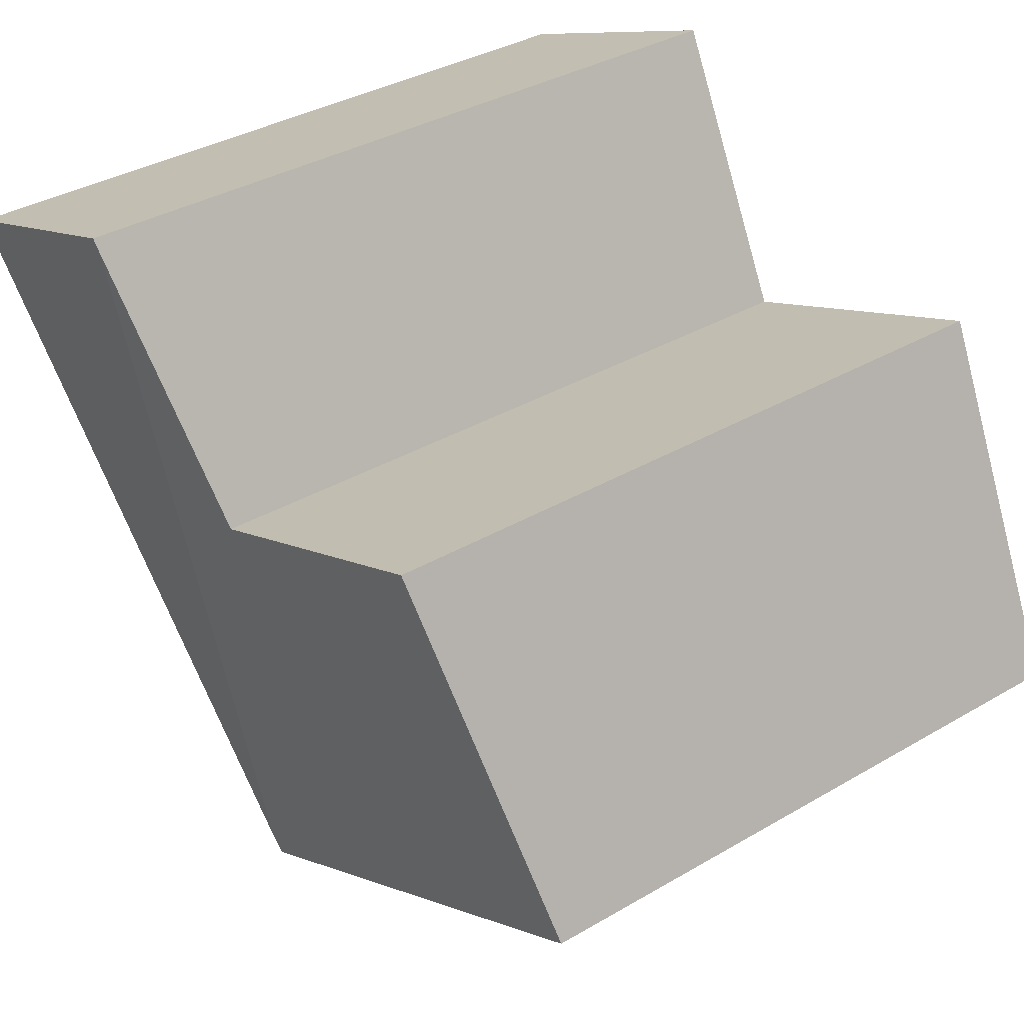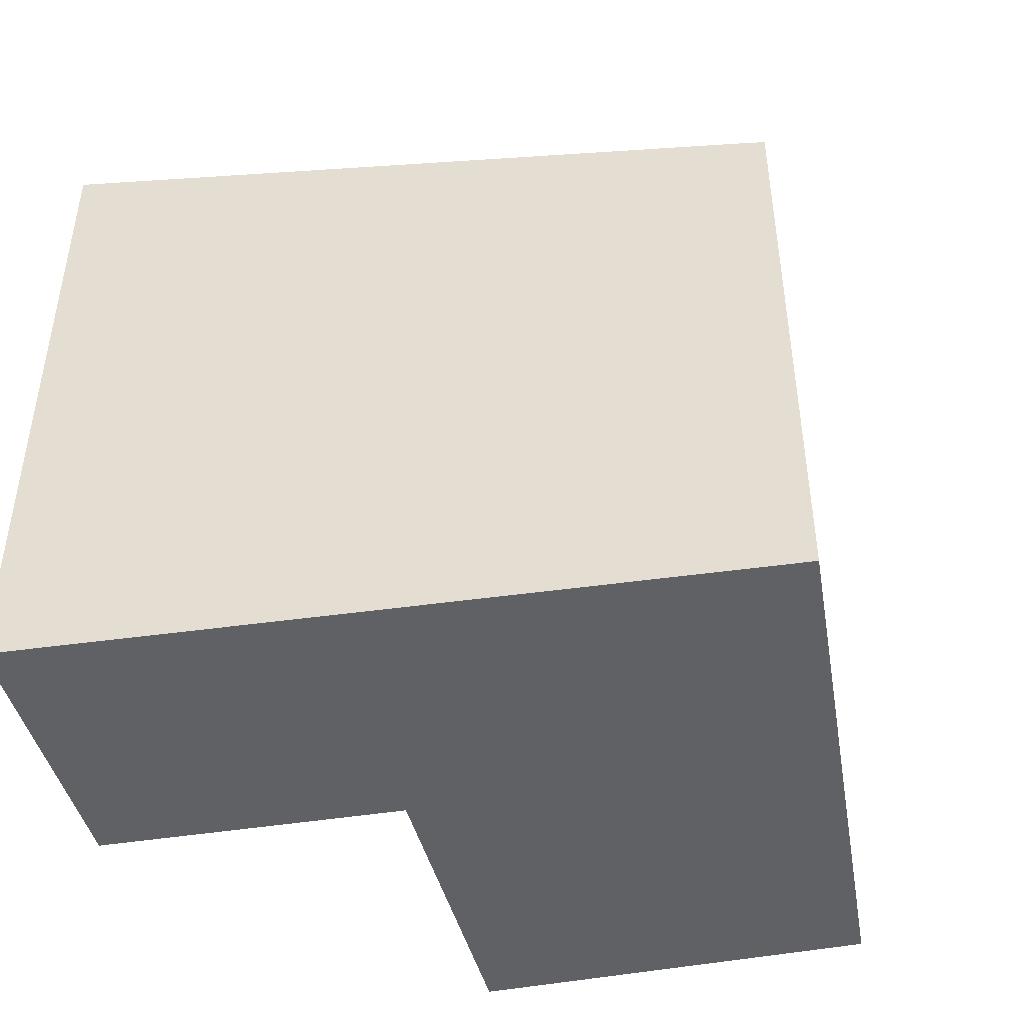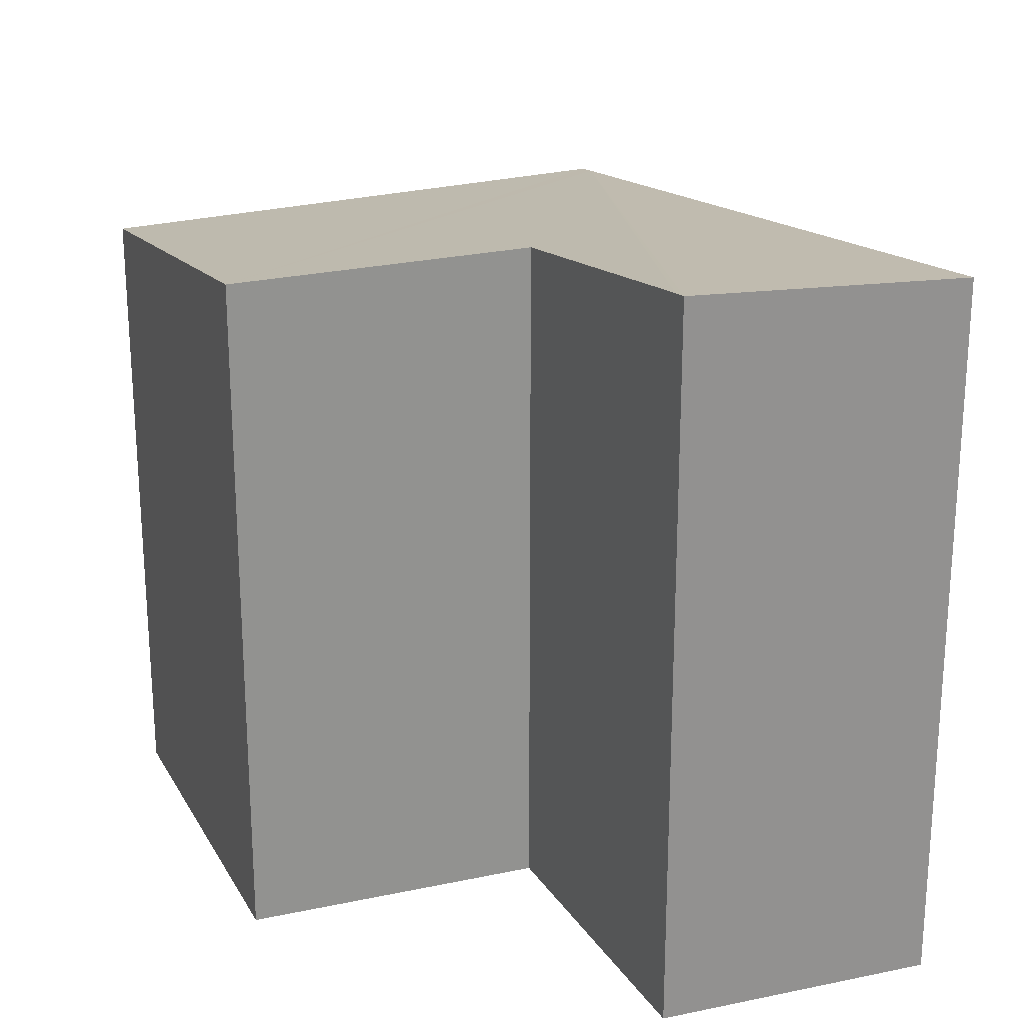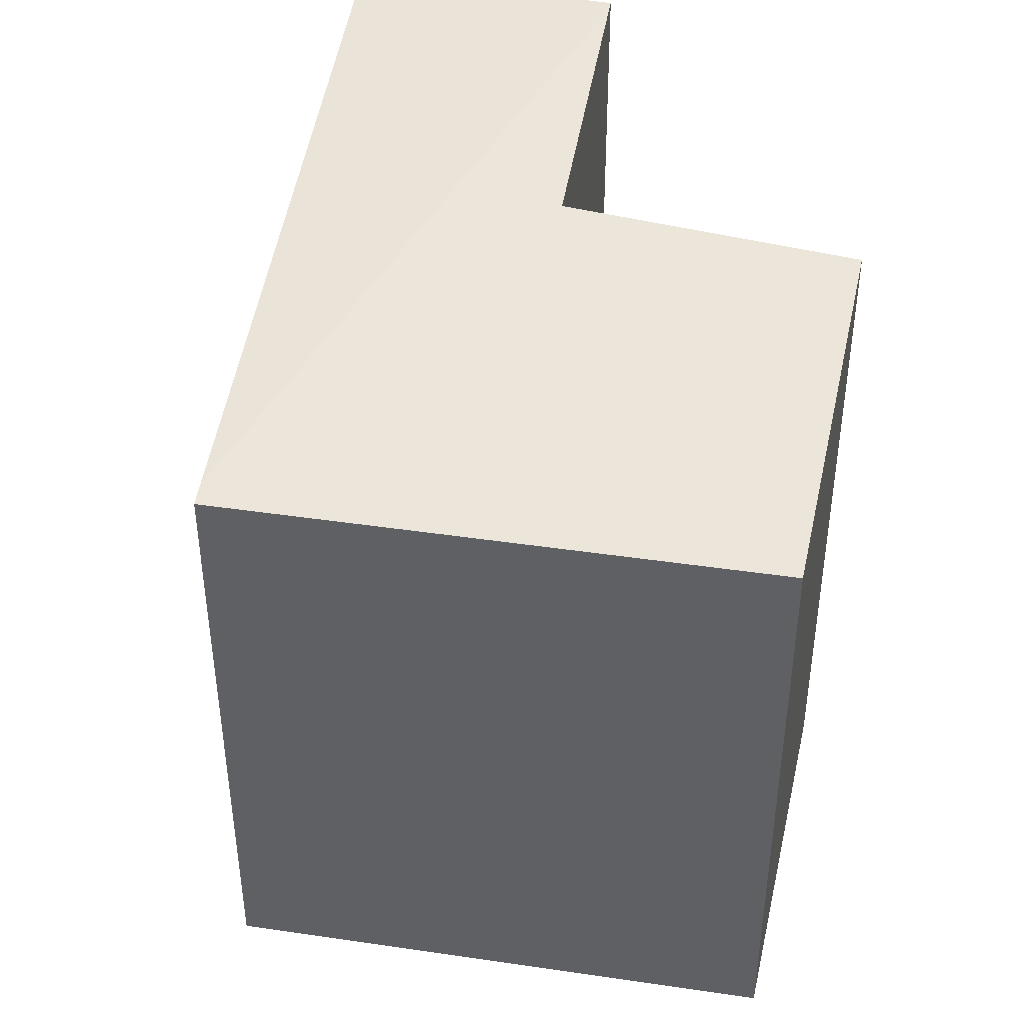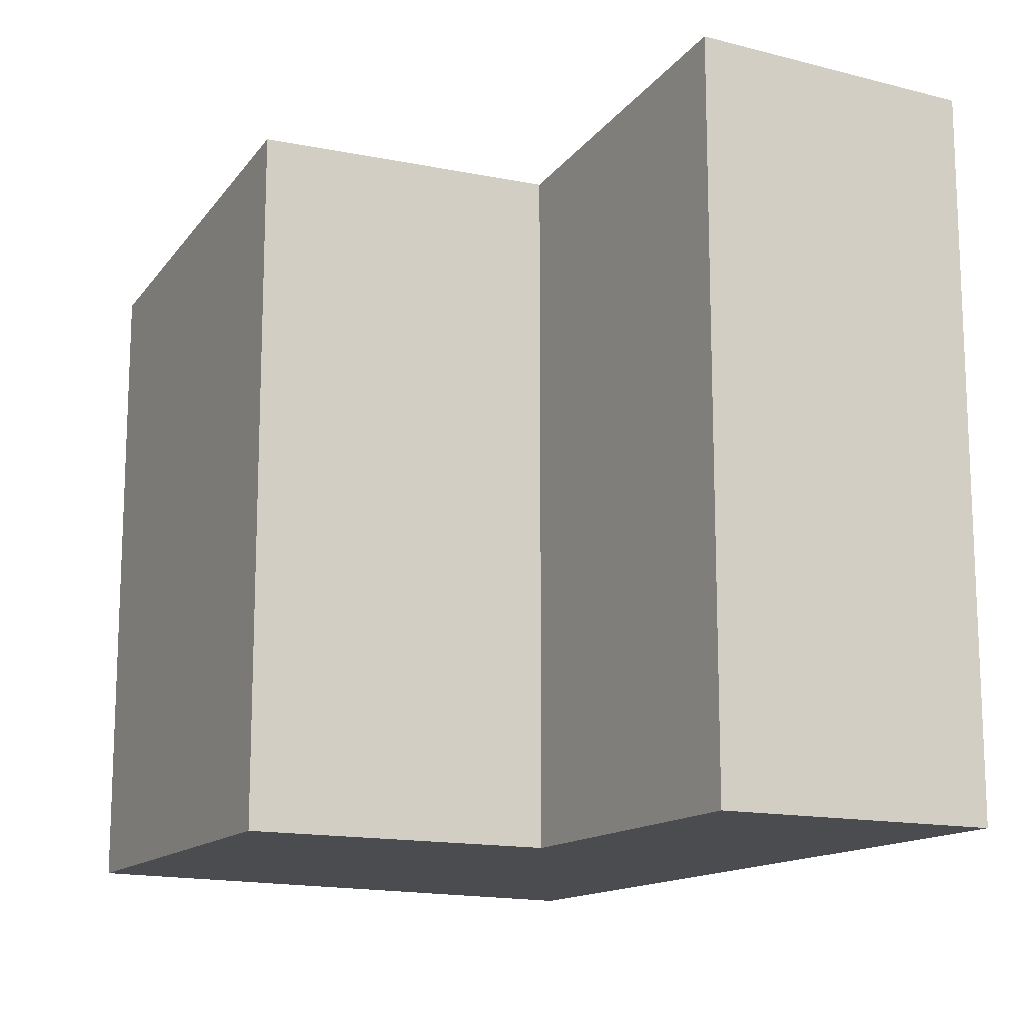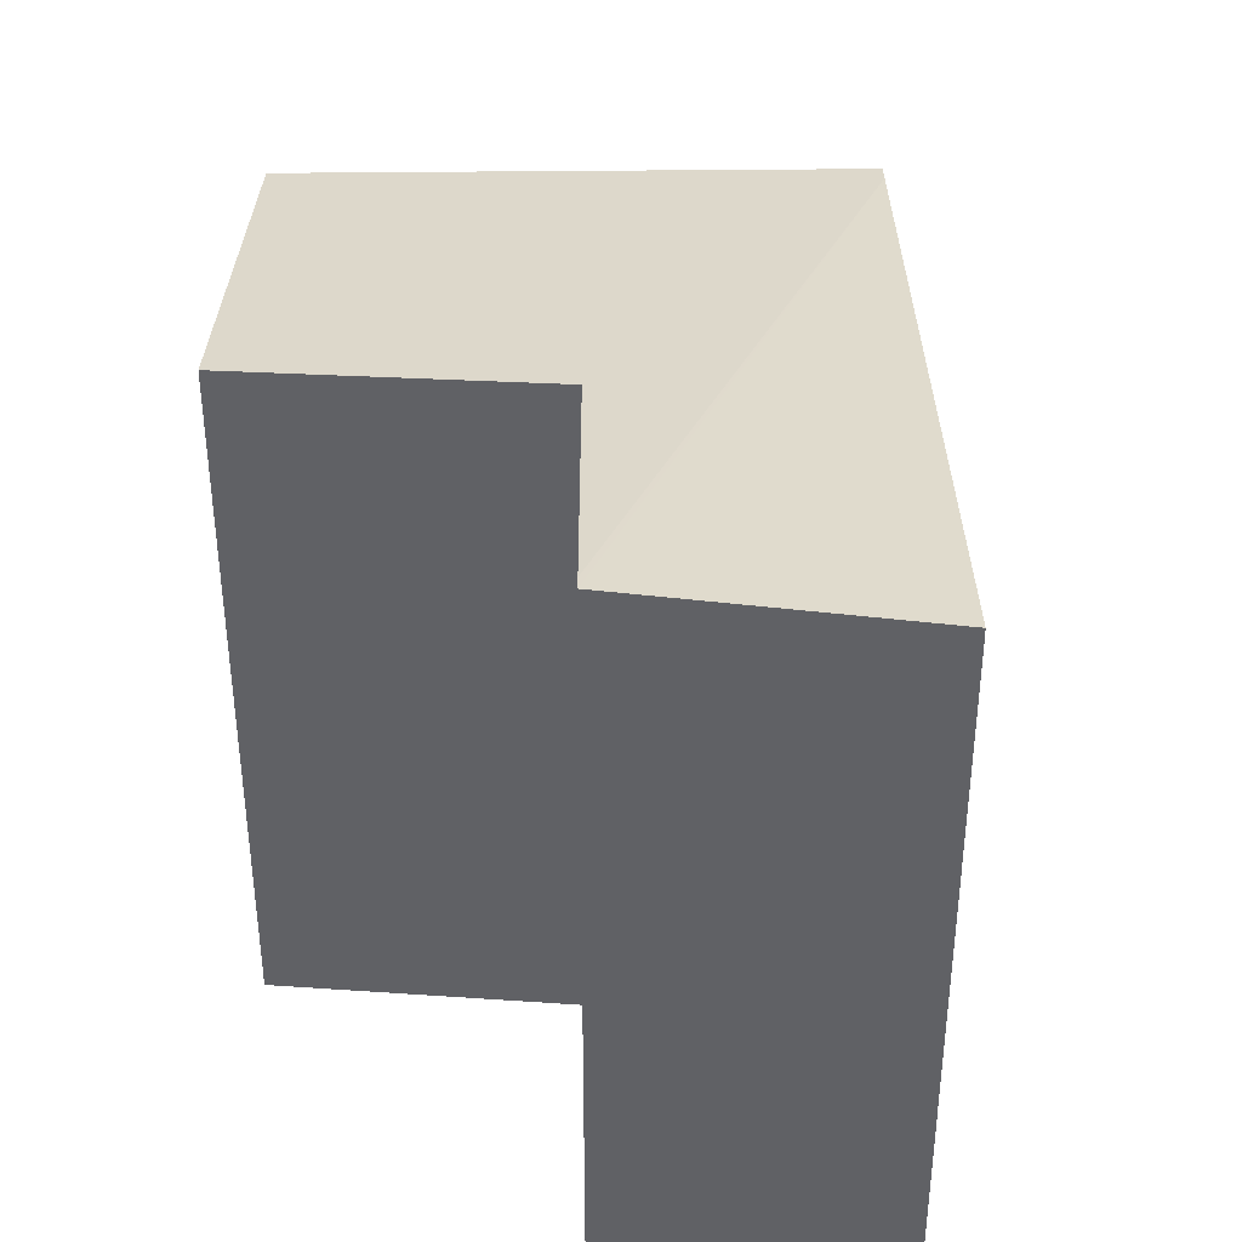
<metadata>
{"format":"obj","ext":"obj","renderer":"f3d","projection":"perspective","resolution":1024,"background":"white","views":[{"elev":35.8,"azim":-127.7,"up":"+Z"},{"elev":-47.0,"azim":126.6,"up":"+Y"},{"elev":23.3,"azim":1.7,"up":"+Y"},{"elev":44.2,"azim":-142.9,"up":"+Y"},{"elev":-14.8,"azim":-3.7,"up":"+Y"},{"elev":39.3,"azim":26.5,"up":"+Y"}]}
</metadata>
<code>
v  3.451 4.41 -1.615
v  3.994 5.086 3.566
v  5.8 4.995 2.87
v  3.949 5.074 3.476
v  1.112 4.764 2.442
v  0.718 4.389 -0.371
v  0 4.389 2.687e-16
v  3.383 4.389 -1.746
v  3.049 4.793 1.677
v  3.383 1.069e-16 -1.746
v  0 0 0
v  0.718 2.272e-17 -0.371
v  1.112 -1.495e-16 2.442
v  3.049 -1.027e-16 1.677
v  3.994 -2.184e-16 3.566
v  3.949 -2.128e-16 3.476
v  5.8 -1.757e-16 2.87
v  3.451 9.889e-17 -1.615
g defaultobject
f 1 2 3
f 2 1 4
f 5 6 7
f 6 5 8
f 8 5 1
f 1 5 9
f 1 9 4
f 10 6 8
f 6 10 7
f 7 10 11
f 11 10 12
f 7 13 5
f 13 7 11
f 14 4 9
f 4 14 2
f 2 14 15
f 15 14 16
f 5 14 9
f 14 5 13
f 15 3 2
f 3 15 17
f 17 1 3
f 1 17 18
f 1 18 8
f 8 18 10
f 15 18 17
f 18 15 16
f 18 16 14
f 18 14 13
f 18 13 11
f 18 11 10
f 10 11 12

</code>
